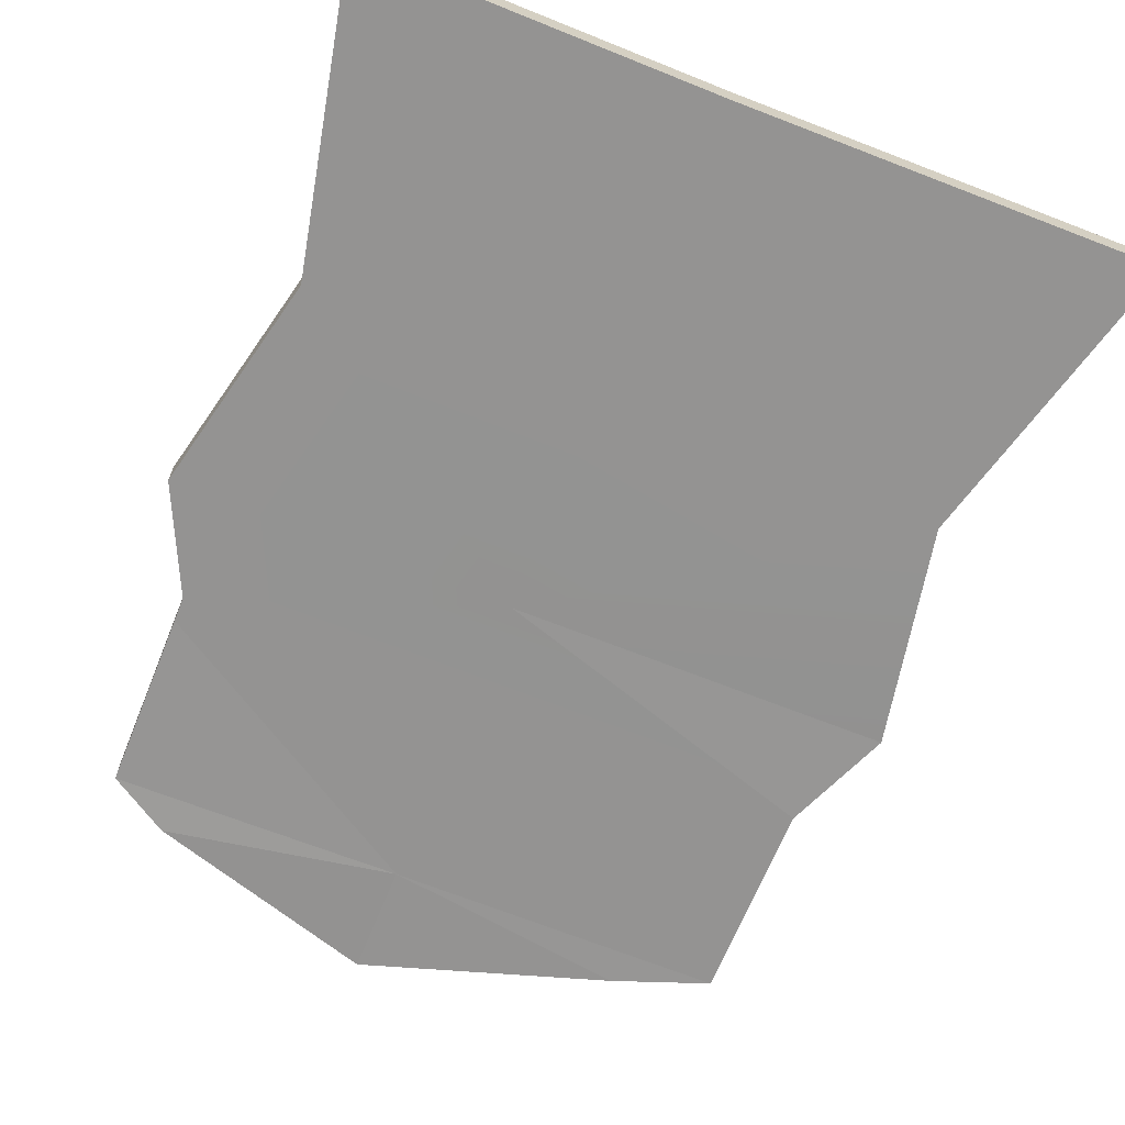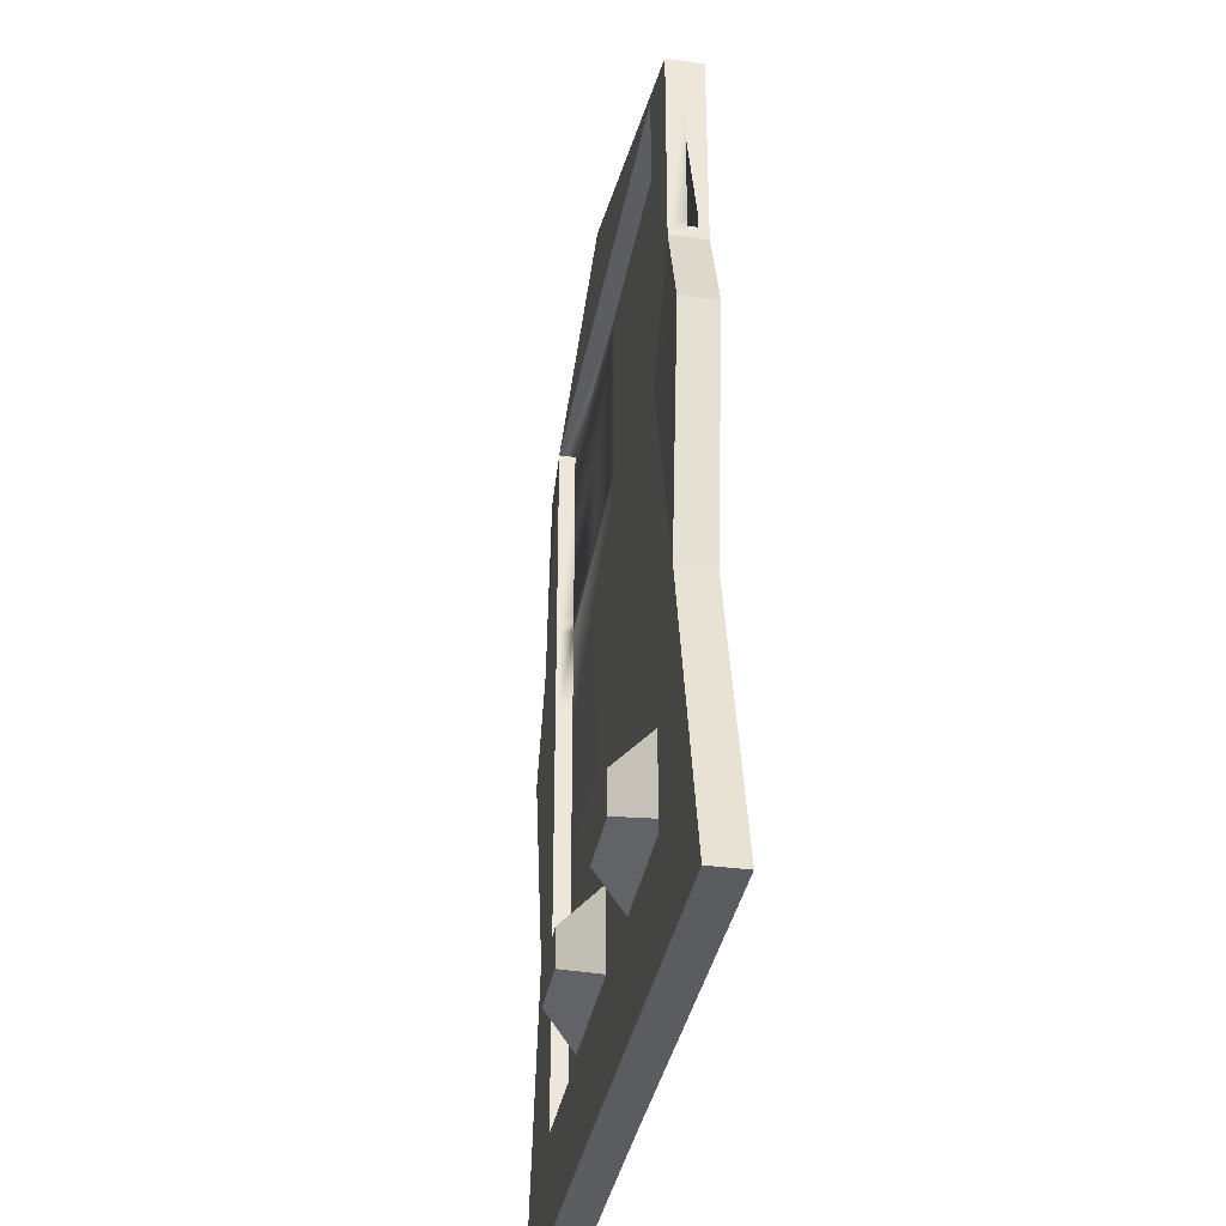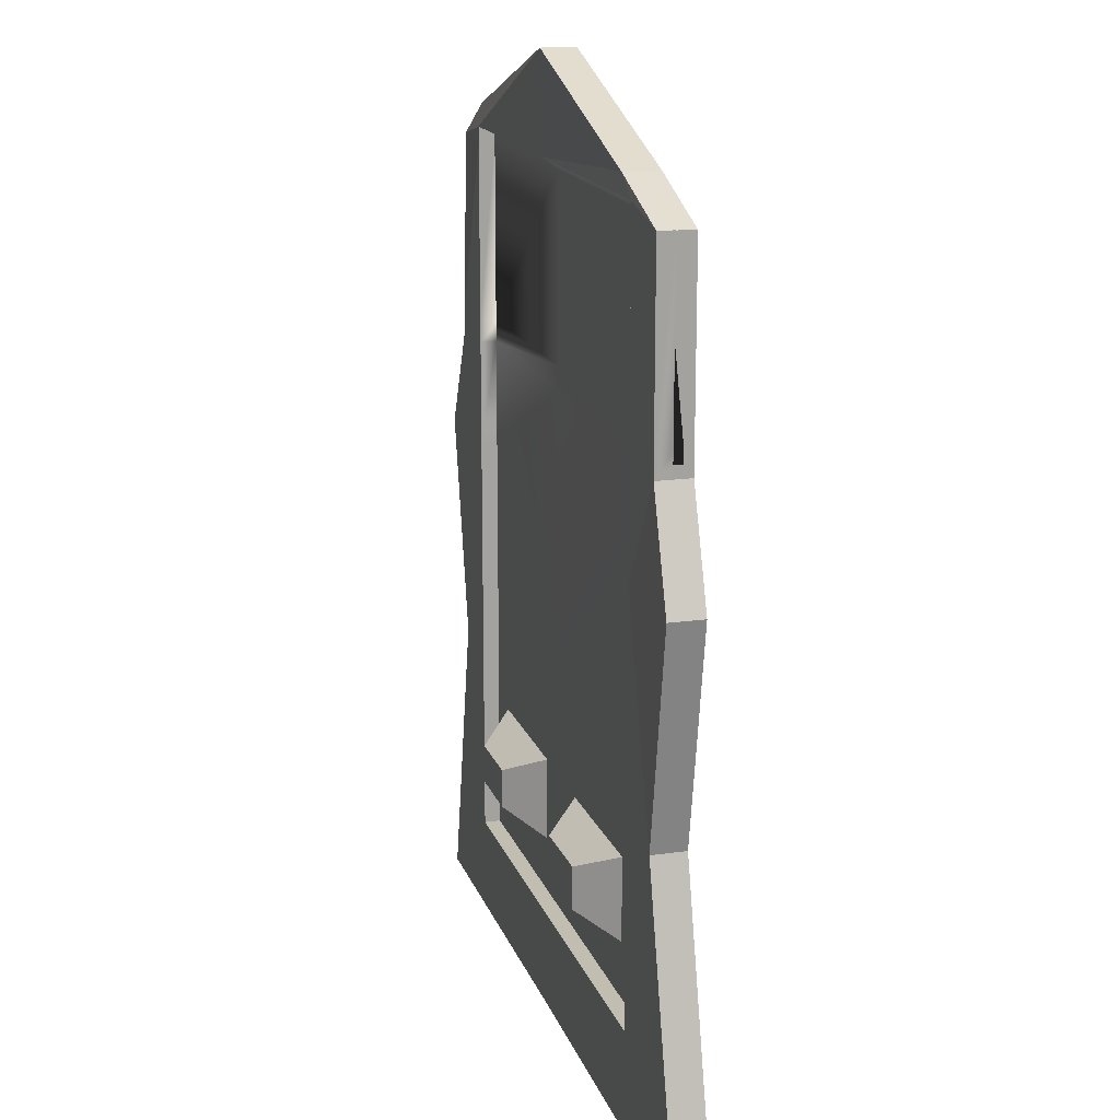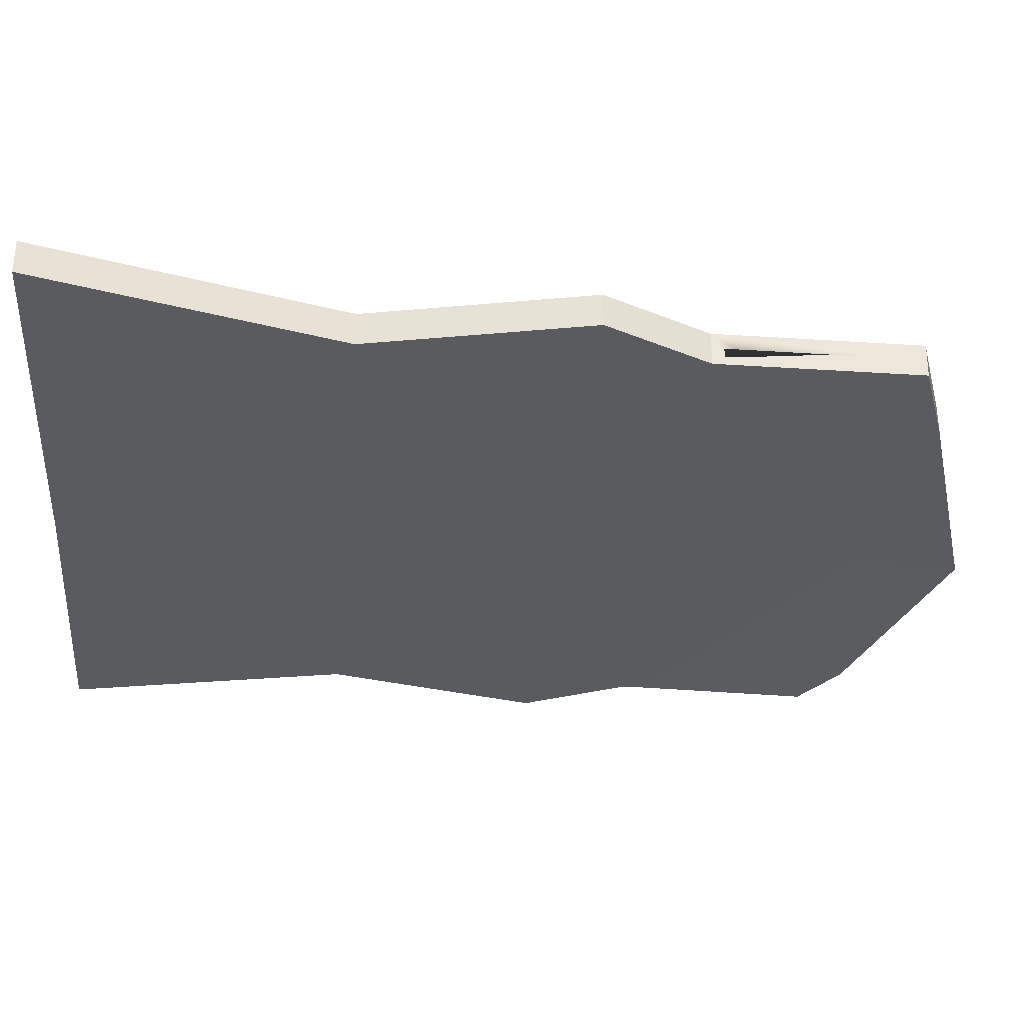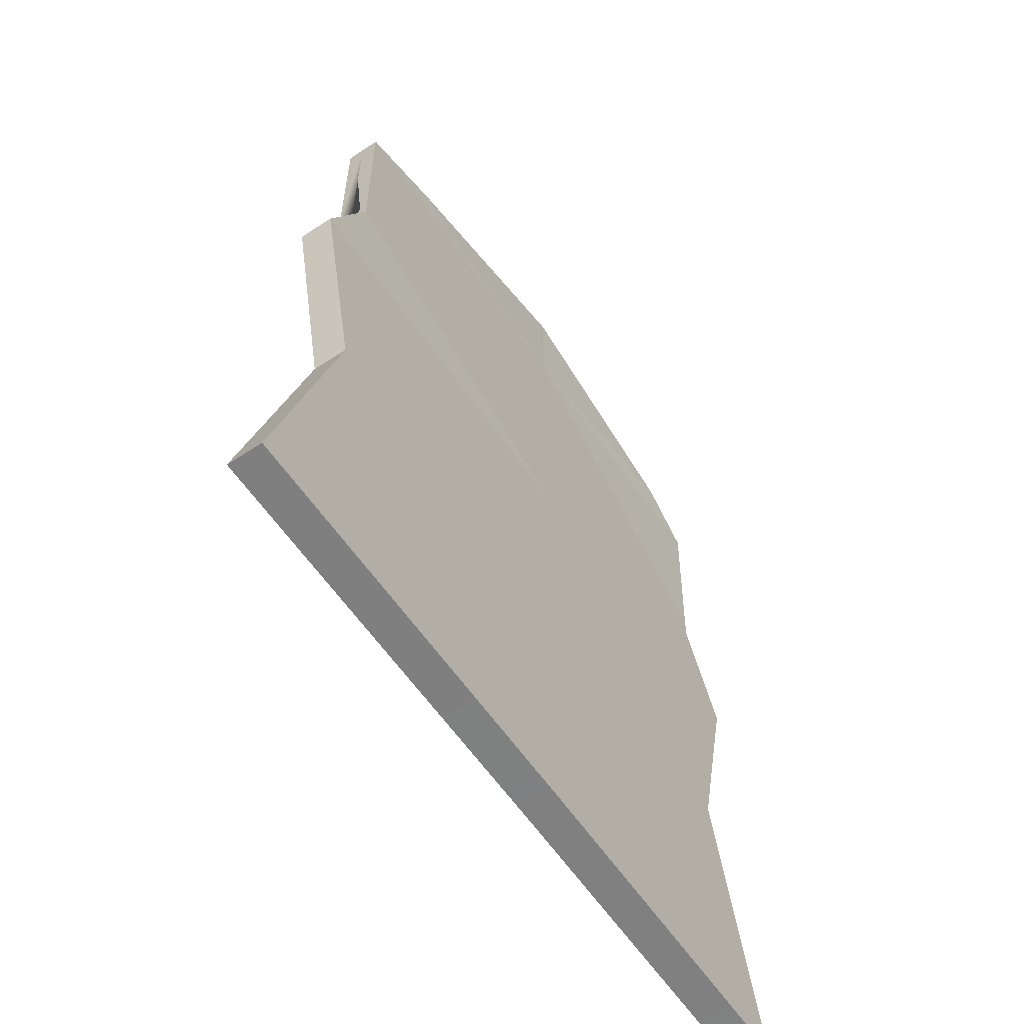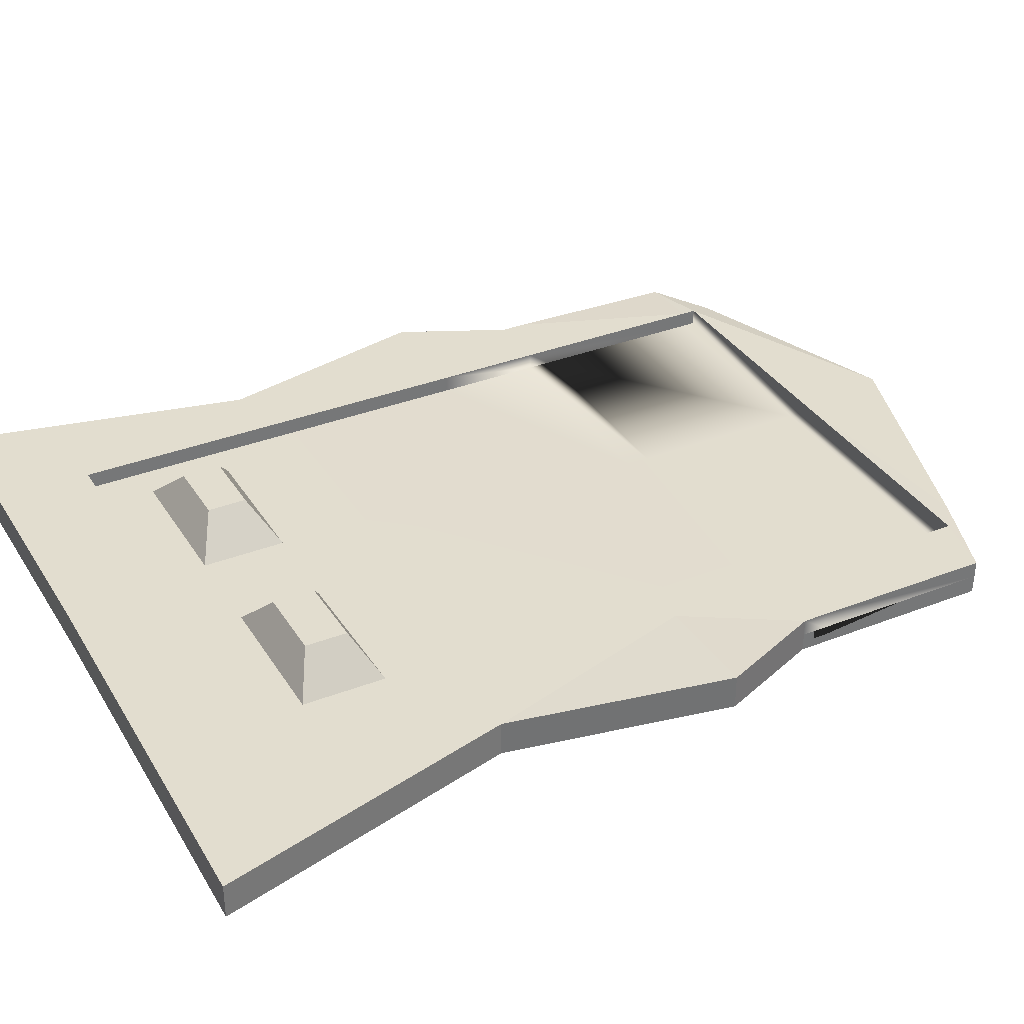
<metadata>
{"format":"obj","ext":"obj","renderer":"f3d","projection":"perspective","resolution":1024,"background":"white","views":[{"elev":-66.8,"azim":-22.0,"up":"+Z"},{"elev":-35.6,"azim":79.9,"up":"+Y"},{"elev":17.0,"azim":73.8,"up":"+Y"},{"elev":-32.8,"azim":84.8,"up":"+Z"},{"elev":-60.3,"azim":124.1,"up":"+Y"},{"elev":34.8,"azim":62.3,"up":"+Z"}]}
</metadata>
<code>
o przelacznik_Cube.081
v -0.01806 0.6836 -0.05075
v -0.3756 0.5671 -0.0302
v -0.01806 0.6836 -0.0225
v 0.5065 0.1927 -0.05075
v 0.5065 0.2307 -0.0225
v 0.5065 0.2304 -0.0225
v 0.5065 0.1927 0.003259
v 0.5065 0.1927 -0.0225
v -0.01806 -0.78 -0.05075
v -0.5682 -0.78 -0.02792
v -0.5682 -0.78 -0.05075
v 0.4056 0.1927 -0.0225
v -0.4688 0.2304 -0.0225
v -0.4688 0.1927 -0.0225
v -0.4688 0.1927 -0.018
v 0.6276 -0.7888 -0.0225
v 0.5065 -0.3199 -0.0225
v 0.5065 -0.3199 -0.01528
v -0.01806 0.1927 -0.05075
v 0.5065 0.2312 -0.05075
v 0.3598 0.5628 -0.02347
v -0.5682 -0.78 -0.0225
v -0.01806 -0.78 -0.0225
v -0.01806 -0.78 -0.00915
v 0.5773 0.02703 -0.01817
v 0.5065 -0.3199 0.003259
v -0.4688 0.2304 0.003259
v 0.4056 0.5321 -0.0225
v -0.01806 0.5321 0.003259
v -0.3678 -0.6284 -0.0225
v -0.3678 -0.3199 0.003259
v -0.3678 -0.6284 0.003259
v 0.6276 -0.7888 0.003259
v -0.01806 -0.78 0.003259
v -0.01806 -0.6284 0.003259
v -0.01806 -0.6284 -0.0225
v -0.5473 0.02508 -0.0225
v -0.5473 0.02508 -0.01555
v 0.5065 0.5094 -0.05075
v 0.5065 0.5099 -0.0225
v 0.5773 0.02703 -0.04641
v 0.5773 0.02703 -0.0225
v -0.01806 0.02703 -0.05075
v -0.5473 0.02508 -0.05075
v -0.4688 -0.3199 -0.05075
v 0.5065 -0.3199 -0.05075
v 0.6276 -0.7888 -0.05075
v -0.309 -0.5402 -0.0225
v -0.2474 -0.4432 0.034
v -0.309 -0.4081 -0.0225
v 0.6276 -0.7888 -0.02999
v -0.4688 -0.3199 -0.0225
v -0.3678 0.5321 0.003259
v -0.3678 0.5321 -0.0225
v -0.3678 0.02703 0.003259
v -0.3678 0.02703 -0.0225
v 0.4056 -0.3199 -0.0225
v 0.4056 0.02703 -0.0225
v -0.01806 -0.3199 -0.0225
v 0.3078 -0.5402 -0.0225
v 0.1313 -0.5084 0.034
v 0.07388 -0.5402 -0.0225
v -0.4688 0.1927 -0.05075
v -0.3756 0.5671 -0.004433
v -0.01806 0.6836 0.003259
v -0.5682 -0.78 0.003259
v -0.3756 0.5671 -0.0225
v 0.4056 0.2301 0.003259
v 0.4056 0.1927 0.003259
v -0.4688 0.2307 -0.03378
v -0.01806 -0.3199 -0.05075
v -0.3678 -0.3199 -0.0225
v 0.4056 -0.6284 0.003259
v 0.4056 -0.6284 -0.0225
v -0.4688 -0.3199 -0.0169
v -0.01806 0.5321 -0.0225
v -0.3678 0.5113 -0.0225
v -0.3678 0.5105 0.003259
v -0.01806 0.1927 -0.0225
v -0.3678 0.1927 -0.0225
v 0.4056 0.5113 -0.0225
v 0.4056 0.5321 0.003259
v -0.01806 0.5132 -0.0225
v -0.01806 0.5126 -0.0225
v -0.4688 0.1927 0.003259
v -0.3678 0.2301 0.003259
v -0.4688 -0.3199 0.003259
v -0.4688 0.5102 -0.001803
v 0.4056 0.02703 0.003259
v 0.5773 0.02703 0.007598
v -0.5473 0.02508 0.003259
v 0.3598 0.5628 0.002295
v -0.3678 0.1927 0.003259
v 0.4056 -0.3199 0.003259
v 0.4056 0.5122 -0.0225
v 0.3598 0.5628 -0.01432
v -0.01806 0.228 -0.0225
v -0.05393 -0.5746 -0.0225
v -0.3319 -0.3738 -0.0225
v -0.05393 -0.3738 -0.0225
v -0.3319 -0.5746 -0.0225
v 0.3321 -0.3742 -0.0225
v 0.3304 -0.5746 -0.0225
v 0.05117 -0.3775 -0.0225
v 0.05094 -0.5746 -0.0225
v -0.07684 -0.5402 -0.0225
v -0.07684 -0.4081 -0.0225
v 0.3089 -0.4088 -0.0225
v 0.07403 -0.4116 -0.0225
v -0.1385 -0.4432 0.034
v -0.2474 -0.5052 0.034
v -0.1385 -0.5052 0.034
v 0.2507 -0.5084 0.034
v 0.1314 -0.4427 0.034
v 0.2513 -0.4413 0.034
v -0.3678 0.5122 -0.0225
v -0.3678 0.2293 -0.0225
v 0.4056 0.2284 -0.0225
v 0.5065 0.5102 0.003259
v 0.4056 0.5105 0.003259
v 0.4056 0.2293 -0.0225
v -0.3678 0.2284 -0.0225
v -0.01806 0.2274 -0.0225
v -0.4688 0.5094 -0.05581
v -0.4688 0.5099 -0.02996
v 0.5065 0.5102 -0.0225
v -0.4688 0.5102 -0.02996
v -0.01806 0.5092 -0.05075
v 0.3598 0.5628 -0.05171
v -0.4688 0.2312 -0.05075
v 0.5065 0.2304 0.003259
v -0.01806 0.2313 -0.05075
v -0.3756 0.5671 -0.05844
f 1 2 3
f 4 5 8
f 6 7 8
f 9 10 11
f 12 97 79
f 13 14 15
f 16 17 18
f 19 20 4
f 22 23 24
f 25 26 18
f 15 27 13
f 28 29 76
f 30 31 32
f 24 33 34
f 30 35 36
f 15 37 38
f 39 21 40
f 41 8 42
f 43 4 41
f 14 44 37
f 10 45 11
f 9 46 47
f 48 49 50
f 46 51 47
f 22 52 10
f 76 53 54
f 80 55 56
f 25 17 42
f 60 61 62
f 45 9 11
f 63 43 44
f 3 64 65
f 24 66 22
f 16 23 51
f 67 3 2
f 7 68 69
f 51 9 47
f 70 63 14
f 21 1 3
f 45 43 71
f 36 73 74
f 37 45 52
f 43 46 71
f 41 17 46
f 75 37 52
f 58 69 12
f 77 53 78
f 81 82 28
f 83 76 84
f 85 86 27
f 65 53 29
f 87 32 31
f 34 73 35
f 88 53 64
f 7 89 90
f 26 73 33
f 87 55 91
f 34 32 66
f 92 29 82
f 85 55 93
f 26 89 94
f 67 88 64
f 38 87 91
f 25 7 90
f 81 28 95
f 57 89 58
f 18 33 16
f 38 85 15
f 74 94 57
f 96 65 92
f 72 55 31
f 75 66 87
f 59 98 36
f 59 99 100
f 30 99 72
f 36 101 30
f 74 102 103
f 59 102 57
f 36 104 59
f 36 103 105
f 100 106 98
f 100 50 107
f 101 50 99
f 98 48 101
f 103 108 60
f 104 108 102
f 104 62 109
f 103 62 105
f 110 111 112
f 113 114 61
f 106 111 48
f 109 115 108
f 60 115 113
f 50 110 107
f 109 61 114
f 107 112 106
f 79 56 59
f 117 93 80
f 119 82 120
f 97 80 79
f 121 69 68
f 117 80 122
f 123 79 97
f 2 124 125
f 28 84 95
f 6 8 5
f 96 119 126
f 127 2 125
f 126 21 96
f 84 54 116
f 128 129 39
f 130 19 63
f 77 86 117
f 68 81 121
f 13 88 127
f 27 78 88
f 120 131 119
f 81 118 121
f 117 116 77
f 84 83 123
f 128 130 124
f 6 40 126
f 126 131 6
f 125 13 127
f 40 20 39
f 128 20 132
f 125 130 70
f 133 128 124
f 97 123 83
f 1 133 2
f 4 20 5
f 6 131 7
f 9 23 10
f 12 118 97
f 13 70 14
f 16 51 17
f 19 132 20
f 3 96 21
f 22 10 23
f 25 90 26
f 15 85 27
f 28 82 29
f 30 72 31
f 24 16 33
f 30 32 35
f 15 14 37
f 39 129 21
f 41 4 8
f 43 19 4
f 14 63 44
f 10 52 45
f 9 71 46
f 48 111 49
f 46 17 51
f 22 75 52
f 76 29 53
f 80 93 55
f 25 18 17
f 60 113 61
f 45 71 9
f 63 19 43
f 3 67 64
f 24 34 66
f 16 24 23
f 7 131 68
f 51 23 9
f 70 130 63
f 21 129 1
f 45 44 43
f 8 25 42
f 36 35 73
f 37 44 45
f 43 41 46
f 41 42 17
f 75 38 37
f 58 89 69
f 77 54 53
f 81 120 82
f 85 93 86
f 65 64 53
f 87 66 32
f 34 33 73
f 88 78 53
f 7 69 89
f 26 94 73
f 87 31 55
f 34 35 32
f 92 65 29
f 85 91 55
f 26 90 89
f 67 127 88
f 38 75 87
f 25 8 7
f 57 94 89
f 18 26 33
f 38 91 85
f 74 73 94
f 96 3 65
f 72 56 55
f 75 22 66
f 59 100 98
f 59 72 99
f 30 101 99
f 36 98 101
f 74 57 102
f 59 104 102
f 36 105 104
f 36 74 103
f 100 107 106
f 100 99 50
f 101 48 50
f 98 106 48
f 103 102 108
f 104 109 108
f 104 105 62
f 103 60 62
f 110 49 111
f 113 115 114
f 106 112 111
f 109 114 115
f 60 108 115
f 50 49 110
f 109 62 61
f 107 110 112
f 54 77 116
f 117 86 93
f 12 121 118
f 119 92 82
f 97 122 80
f 121 12 69
f 2 133 124
f 28 76 84
f 96 92 119
f 127 67 2
f 126 40 21
f 84 76 54
f 128 1 129
f 130 132 19
f 77 78 86
f 68 120 81
f 13 27 88
f 27 86 78
f 120 68 131
f 81 95 118
f 117 122 116
f 118 95 84
f 97 118 84
f 123 97 84
f 128 132 130
f 6 5 40
f 126 119 131
f 125 70 13
f 40 5 20
f 128 39 20
f 125 124 130
f 133 1 128
f 84 116 122
f 84 122 97
f 83 84 97
f 59 57 58
f 58 12 79
f 79 80 56
f 56 72 59
f 59 58 79

</code>
